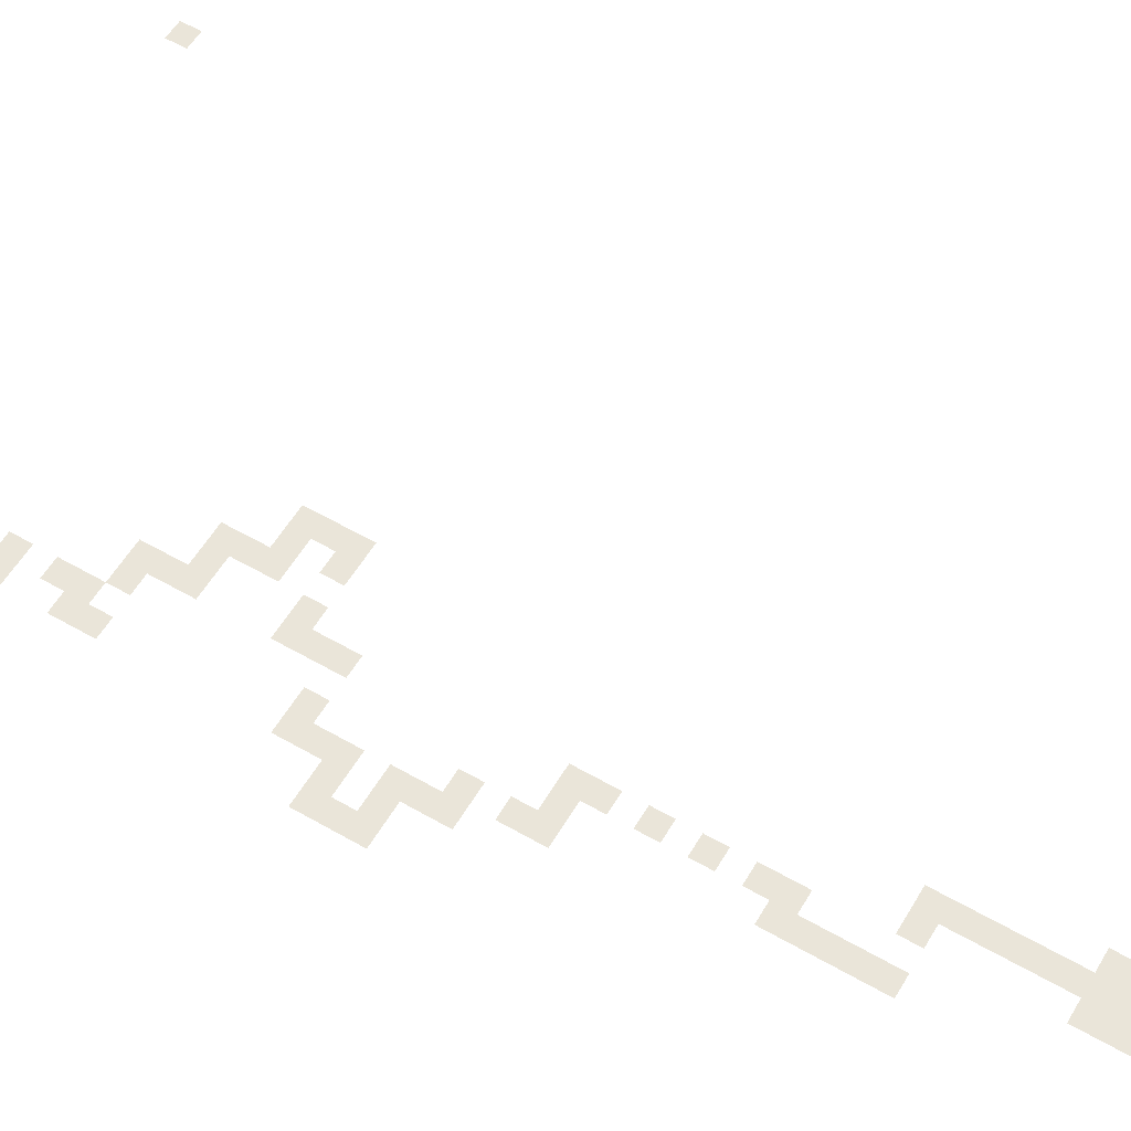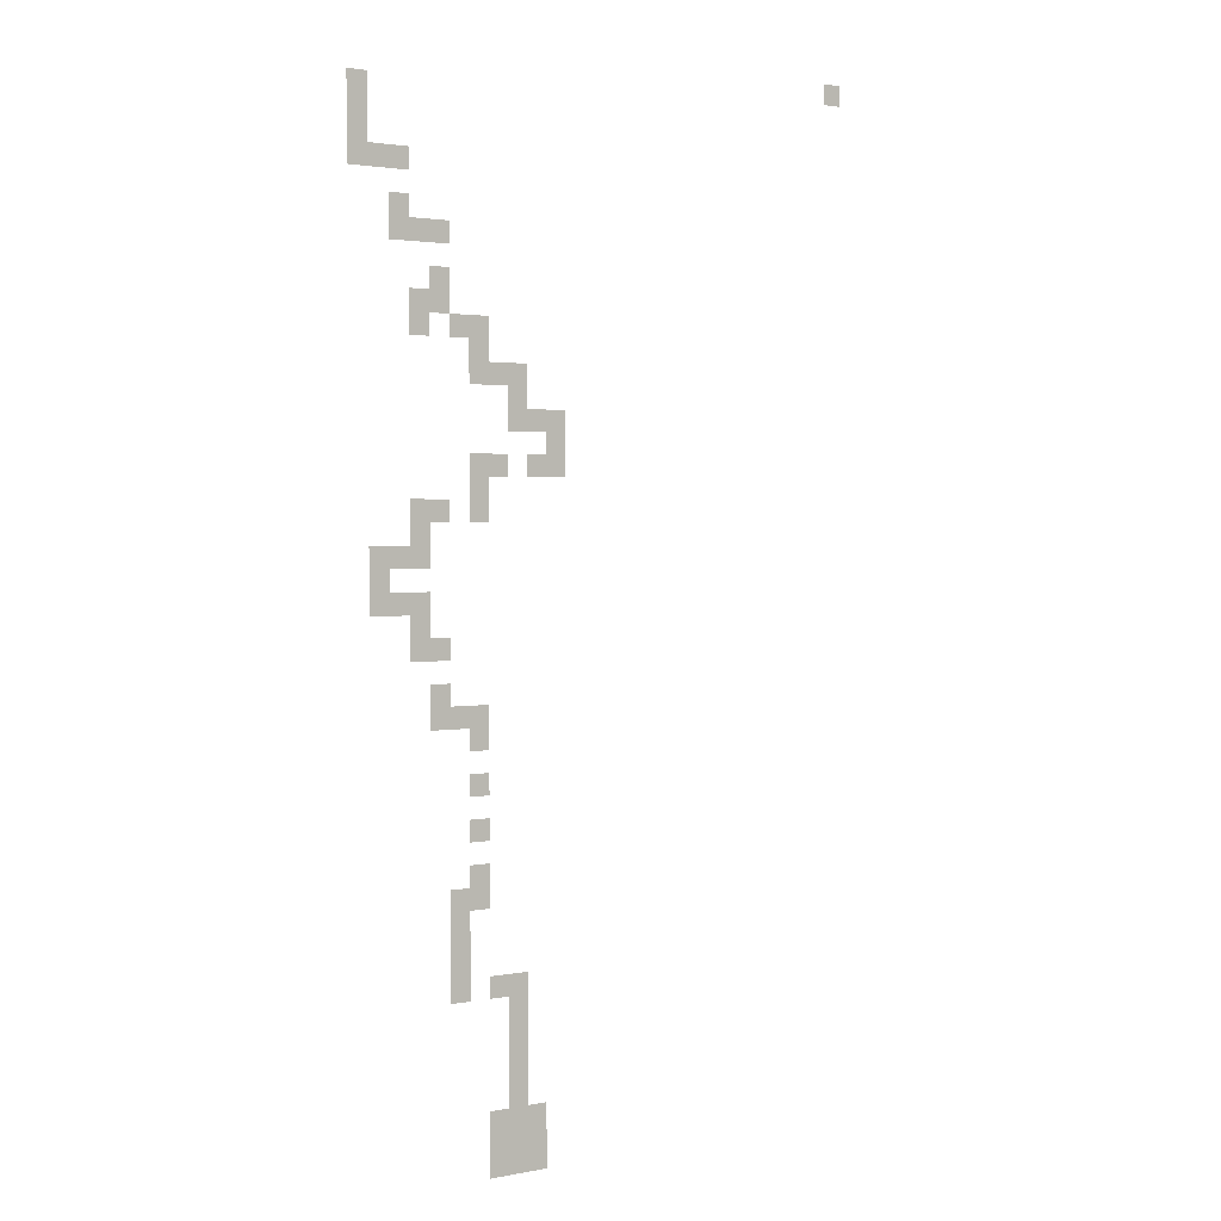
<metadata>
{"format":"obj","ext":"obj","renderer":"f3d","projection":"perspective","resolution":1024,"background":"white","views":[{"elev":57.8,"azim":-59.3,"up":"+Z"},{"elev":2.1,"azim":-35.1,"up":"+Y"}]}
</metadata>
<code>
v -65 -7.5 0
v -67.5 -7.5 0
v -67.5 -5 0
v -65 -5 0
v -65 -10 0
v -67.5 -10 0
v -65 -12.5 0
v -67.5 -12.5 0
v -62.5 -15 0
v -65 -15 0
v -62.5 -12.5 0
v -57.5 -22.5 0
v -60 -22.5 0
v -60 -20 0
v -57.5 -20 0
v -50 -35 0
v -52.5 -35 0
v -52.5 -32.5 0
v -50 -32.5 0
v -47.5 -37.5 0
v -50 -37.5 0
v -47.5 -35 0
v -45 -40 0
v -47.5 -40 0
v -45 -37.5 0
v -42.5 -42.5 0
v -45 -42.5 0
v -42.5 -40 0
v -40 -45 0
v -42.5 -45 0
v -40 -42.5 0
v -50 -50 0
v -52.5 -50 0
v -52.5 -47.5 0
v -50 -47.5 0
v -57.5 -55 0
v -60 -55 0
v -60 -52.5 0
v -57.5 -52.5 0
v -60 -57.5 0
v -62.5 -57.5 0
v -62.5 -55 0
v -62.5 -60 0
v -65 -60 0
v -65 -57.5 0
v -60 -62.5 0
v -62.5 -62.5 0
v -60 -60 0
v -57.5 -65 0
v -60 -65 0
v -57.5 -62.5 0
v -52.5 -75 0
v -55 -75 0
v -55 -72.5 0
v -52.5 -72.5 0
v -52.5 -97.5 0
v -55 -97.5 0
v -55 -95 0
v -52.5 -95 0
v -52.5 -100 0
v -55 -100 0
v -52.5 -102.5 0
v -55 -102.5 0
v -45 -107.5 0
v -47.5 -107.5 0
v -47.5 -105 0
v -45 -105 0
v -45 -110 0
v -47.5 -110 0
v -45 -112.5 0
v -47.5 -112.5 0
v -45 -115 0
v -47.5 -115 0
v -45 -117.5 0
v -47.5 -117.5 0
v -45 -120 0
v -47.5 -120 0
v -60 -15 0
v -60 -12.5 0
v -55 -22.5 0
v -55 -20 0
v -47.5 -47.5 0
v -50 -45 0
v -47.5 -45 0
v -55 -52.5 0
v -57.5 -50 0
v -55 -50 0
v -55 -67.5 0
v -57.5 -67.5 0
v -55 -65 0
v -67.5 -15 0
v -62.5 -22.5 0
v -62.5 -20 0
v -52.5 -37.5 0
v -47.5 -42.5 0
v -65 -62.5 0
v -60 -67.5 0
v -57.5 -75 0
v -57.5 -72.5 0
v -62.5 -17.5 0
v -60 -17.5 0
v -55 -27.5 0
v -57.5 -27.5 0
v -57.5 -25 0
v -55 -25 0
v -57.5 -70 0
v -55 -70 0
v -50 -92.5 0
v -52.5 -92.5 0
v -52.5 -90 0
v -50 -90 0
v -55 -30 0
v -57.5 -30 0
v -40 -47.5 0
v -42.5 -47.5 0
v -57.5 -57.5 0
v -60 -30 0
v -60 -27.5 0
v -52.5 -45 0
v -60 -50 0
v -65 -55 0
v -50 -95 0
v -55 -92.5 0
v -52.5 -30 0
v -50 -30 0
v -45 -35 0
v -40 -40 0
v -57.5 -60 0
v -50 -75 0
v -50 -72.5 0
v -47.5 -102.5 0
v -45 -102.5 0
v -55 -32.5 0
v -45 -47.5 0
v -45 -45 0
v -50 -105 0
v -50 -102.5 0
v -57.5 -32.5 0
v -60 -32.5 0
v -50 -52.5 0
v -52.5 -52.5 0
v -50 -77.5 0
v -52.5 -77.5 0
v -52.5 -105 0
v -55 -105 0
v -50 -82.5 0
v -52.5 -82.5 0
v -52.5 -80 0
v -50 -80 0
v -50 -87.5 0
v -52.5 -87.5 0
v -52.5 -85 0
v -50 -85 0
v -42.5 -120 0
v -42.5 -117.5 0
v -50 -120 0
v -50 -117.5 0
v -42.5 -122.5 0
v -45 -122.5 0
v -47.5 -122.5 0
v -50 -122.5 0
v -42.5 -125 0
v -45 -125 0
v -47.5 -125 0
v -50 -125 0
v 0 -2.5 0
v -2.5 -2.5 0
v -2.5 0 0
v 0 0 0
g mesh_0001
f 1 2 3 4
g mesh_0002
f 5 6 2 1
f 7 8 6 5
f 9 10 7 11
f 12 13 14 15
f 16 17 18 19
f 20 21 16 22
f 23 24 20 25
f 26 27 23 28
f 29 30 26 31
f 32 33 34 35
f 36 37 38 39
f 40 41 42 37
f 43 44 45 41
f 46 47 43 48
f 49 50 46 51
f 52 53 54 55
f 56 57 58 59
f 60 61 57 56
f 62 63 61 60
f 64 65 66 67
f 68 69 65 64
f 70 71 69 68
f 72 73 71 70
f 74 75 73 72
f 76 77 75 74
g mesh_0003
f 78 9 11 79
f 80 12 15 81
f 82 35 83 84
f 85 39 86 87
f 88 89 49 90
g mesh_0004
f 10 91 8 7
f 13 92 93 14
f 21 94 17 16
f 27 95 24 23
f 47 96 44 43
f 89 97 50 49
f 53 98 99 54
g mesh_0005
f 14 93 100 101
f 102 103 104 105
f 54 99 106 107
f 108 109 110 111
g mesh_0006
f 112 113 103 102
f 114 115 30 29
f 116 40 37 36
g mesh_0007
f 113 117 118 103
f 35 34 119 83
f 39 38 120 86
f 41 45 121 42
f 122 59 109 108
f 59 58 123 109
g mesh_0008
f 19 18 124 125
f 25 20 22 126
f 31 26 28 127
f 51 46 48 128
f 129 52 55 130
f 67 66 131 132
g mesh_0009
f 18 133 112 124
f 115 134 135 30
f 66 136 137 131
g mesh_0010
f 138 139 117 113
f 140 141 33 32
f 142 143 52 129
f 144 145 63 62
g mesh_0011
f 146 147 148 149
f 150 151 152 153
g mesh_0012
f 154 76 74 155
f 77 156 157 75
f 158 159 76 154
f 159 160 77 76
f 160 161 156 77
f 162 163 159 158
f 163 164 160 159
f 164 165 161 160
g mesh_tile_0019
f 166 167 168 169

</code>
